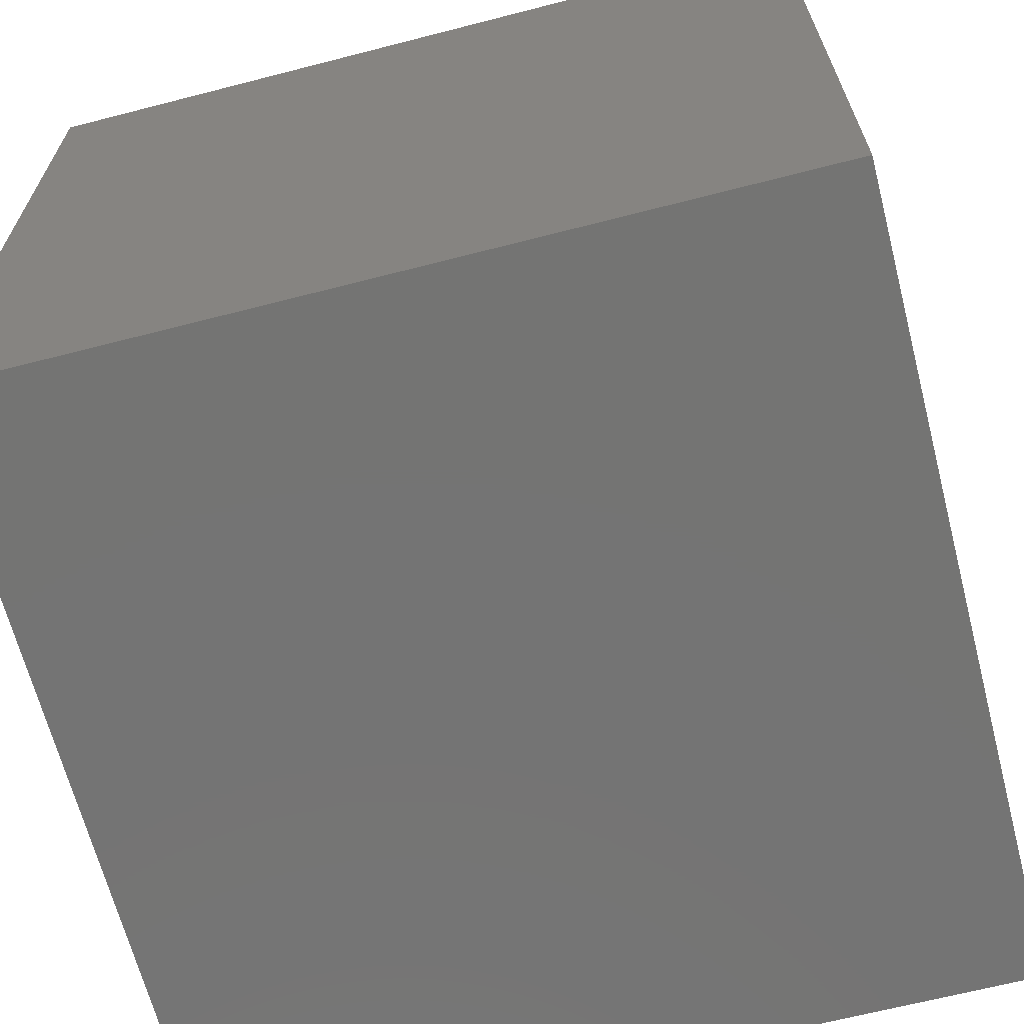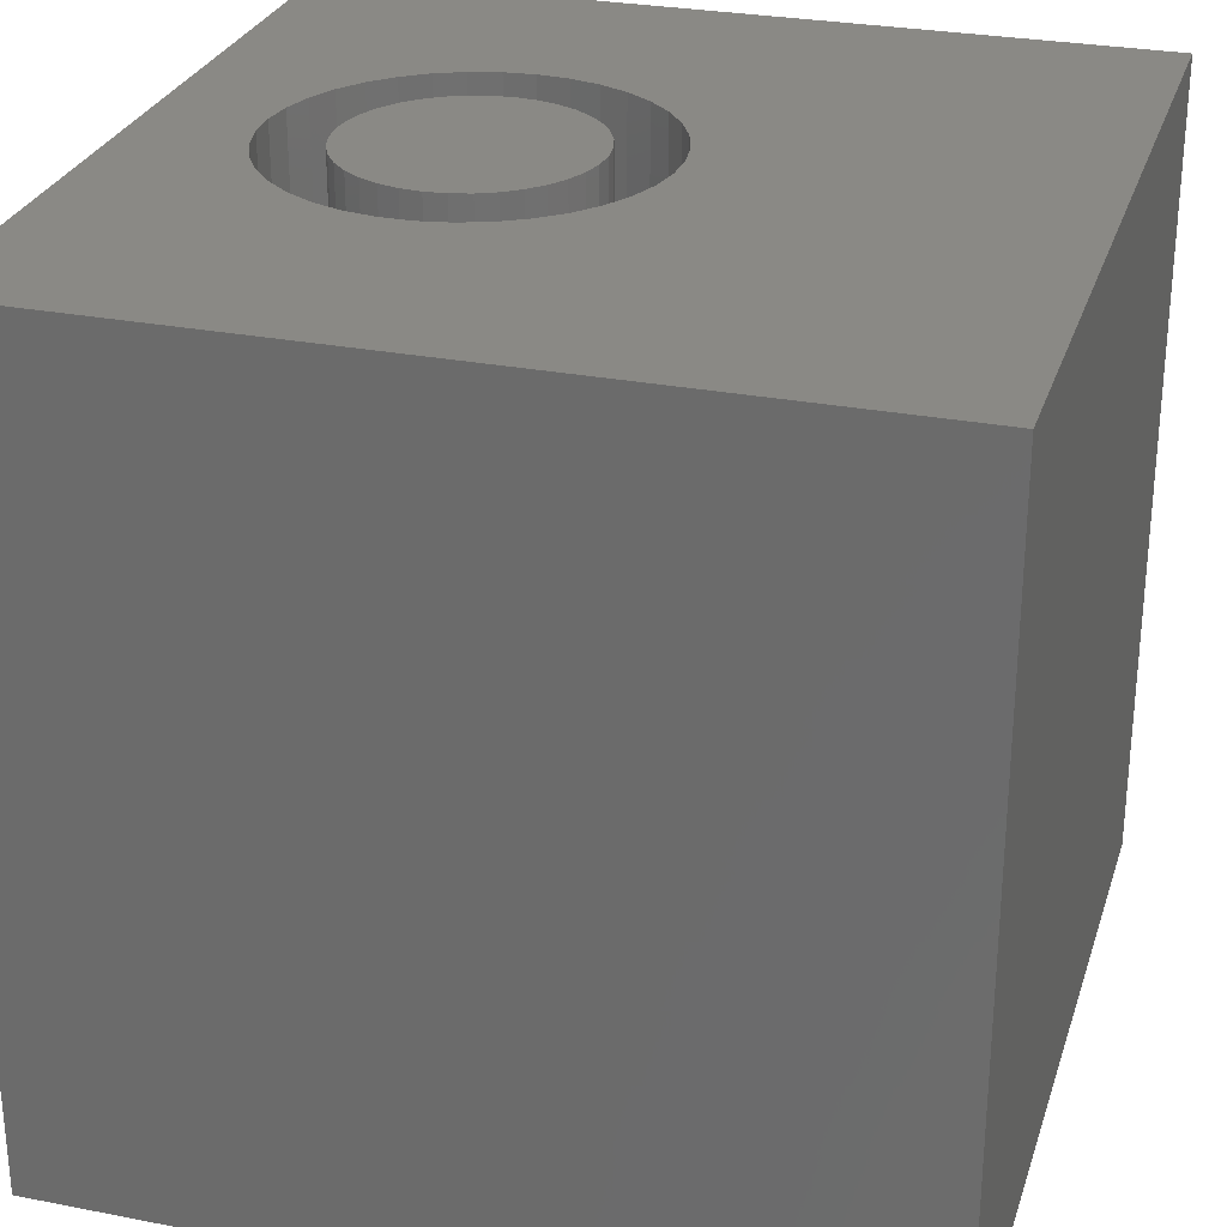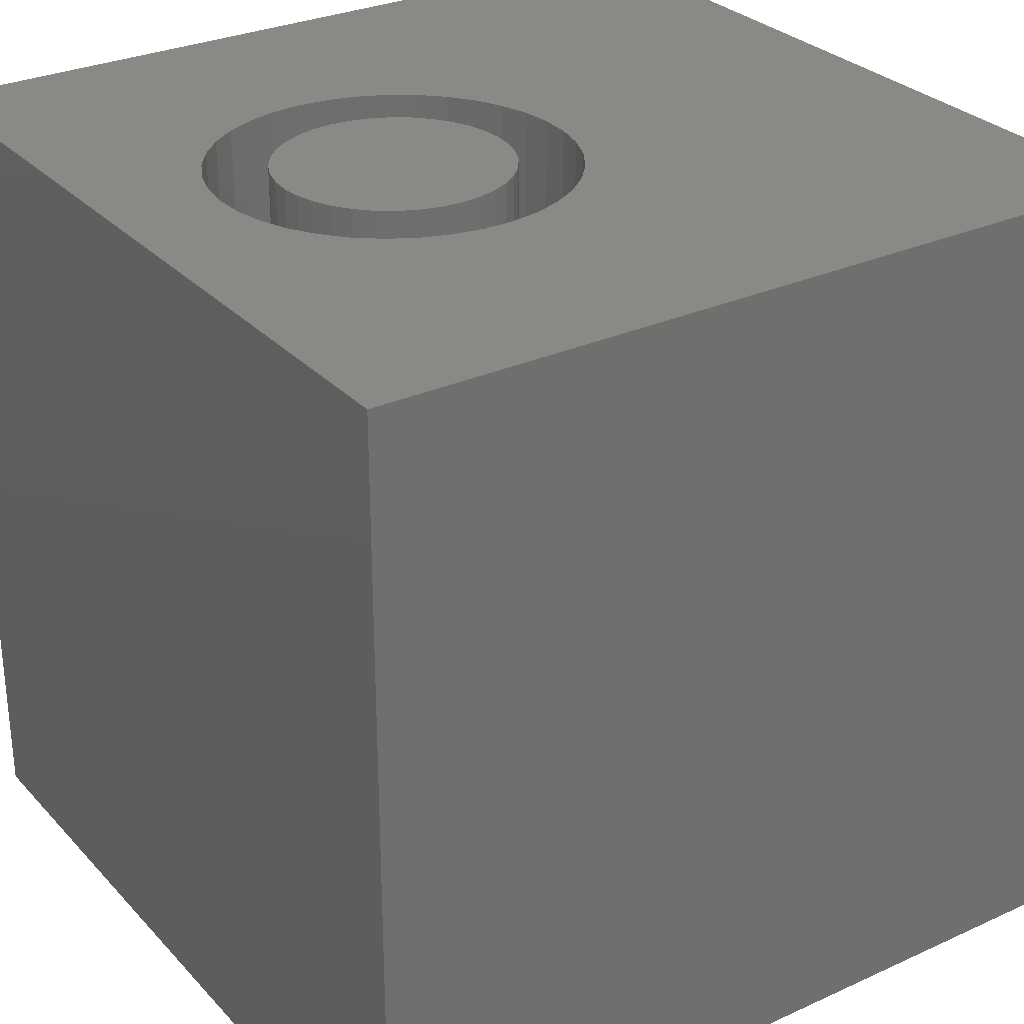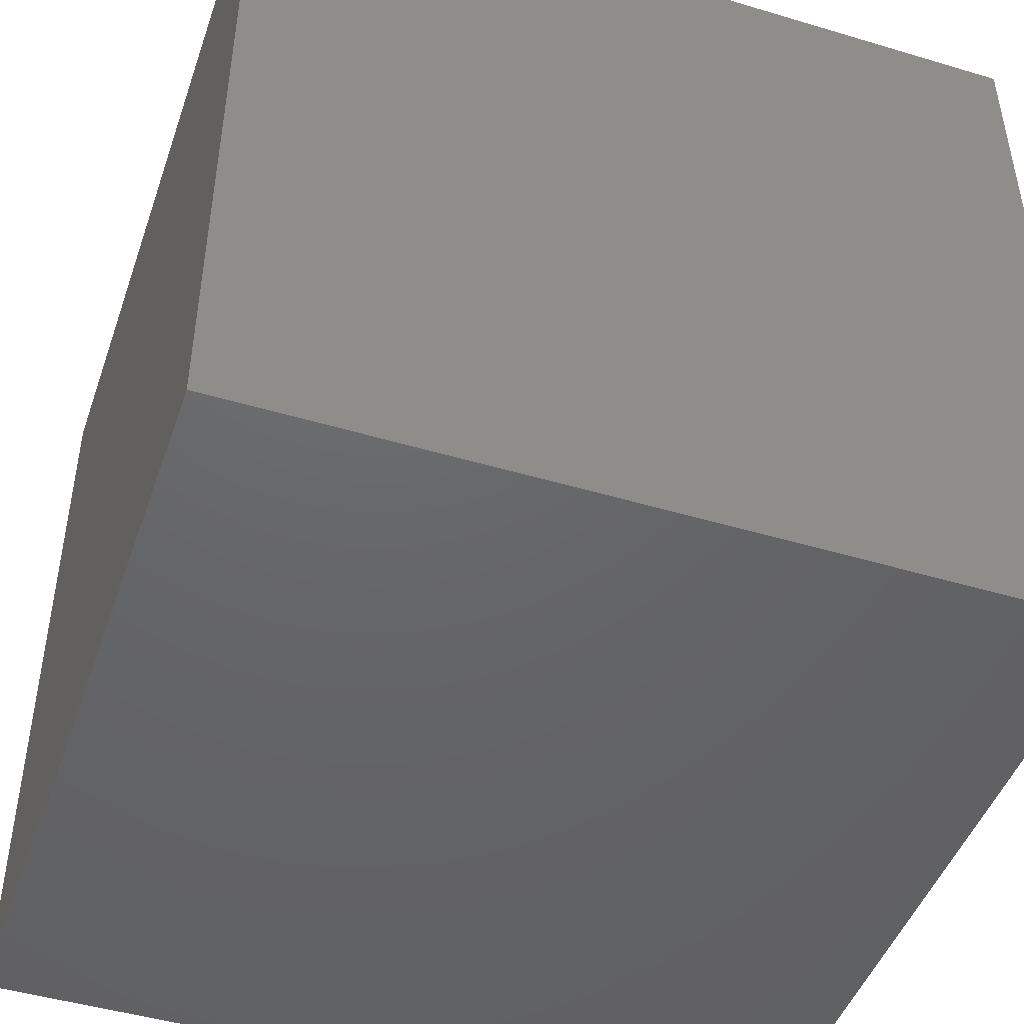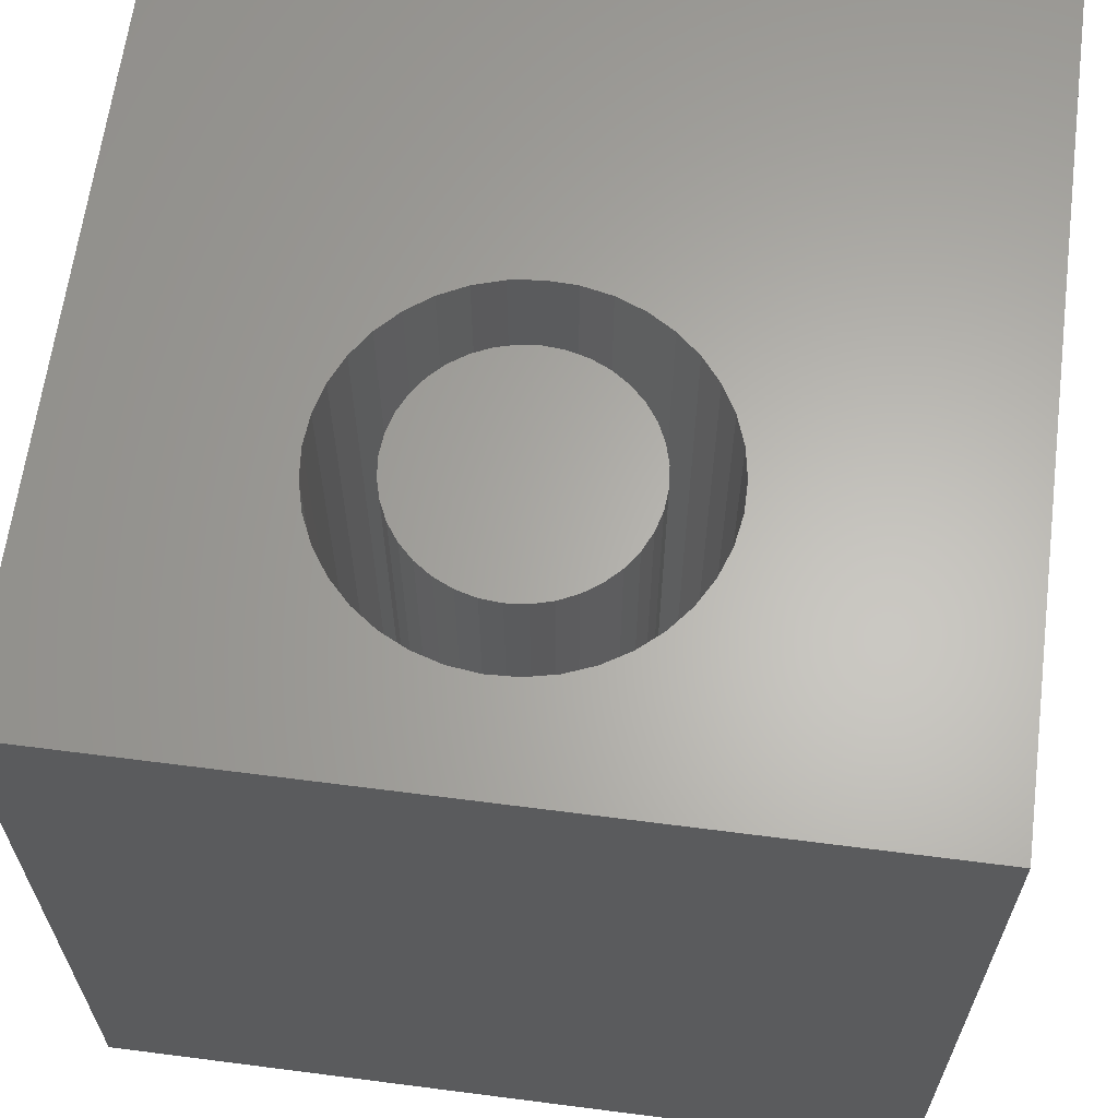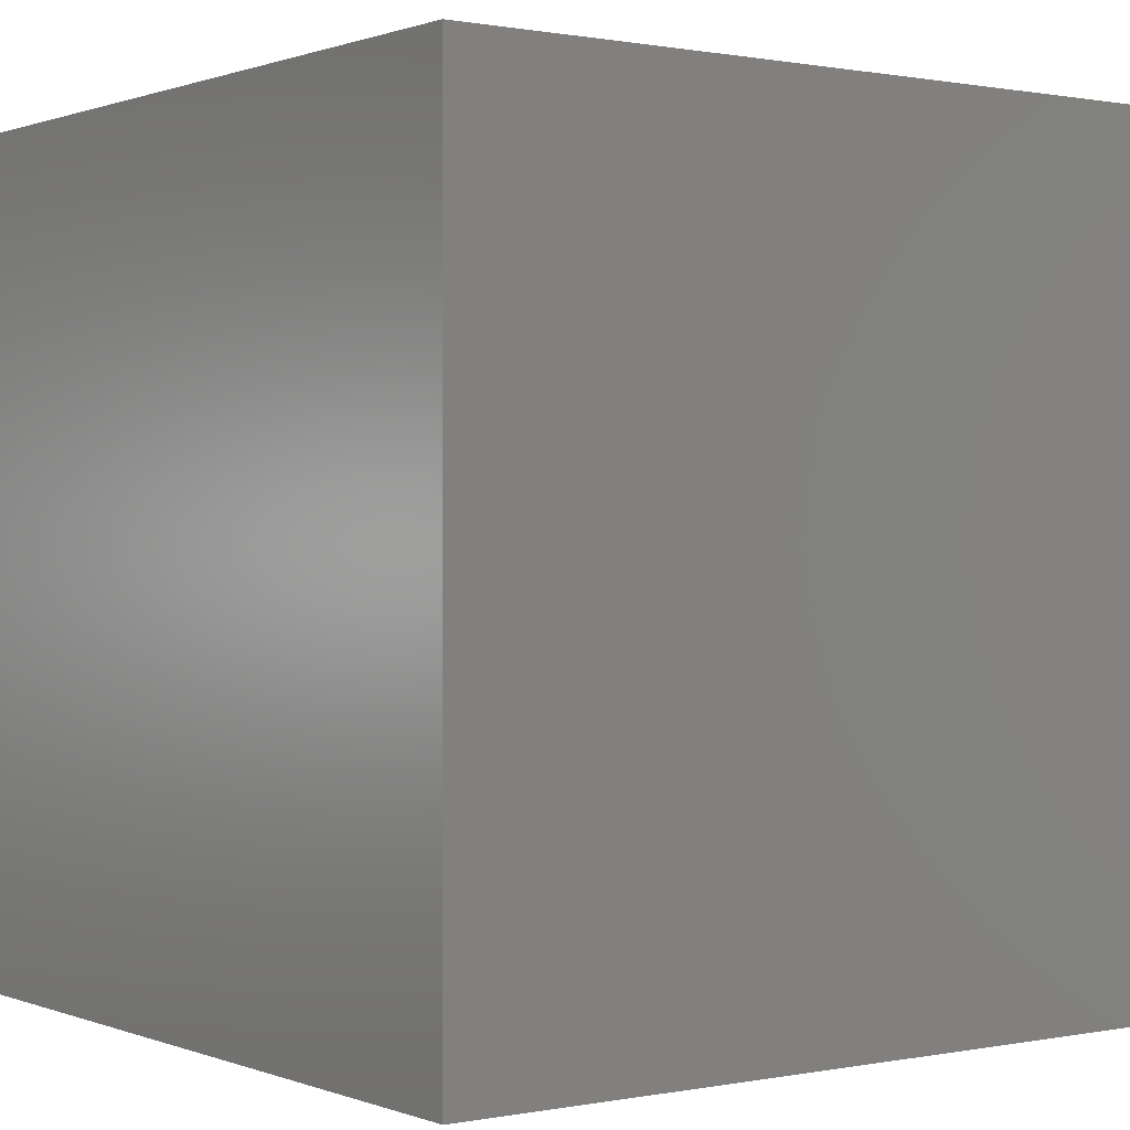
<metadata>
{"format":"stl","ext":"stl","renderer":"f3d","projection":"perspective","resolution":1024,"background":"white","views":[{"elev":-66.2,"azim":14.5,"up":"+Z"},{"elev":28.1,"azim":-73.6,"up":"+Z"},{"elev":29.3,"azim":-123.9,"up":"+Z"},{"elev":-46.6,"azim":71.2,"up":"+Z"},{"elev":63.9,"azim":-172.6,"up":"+Z"},{"elev":0.6,"azim":-126.0,"up":"+Y"}]}
</metadata>
<code>
# stl→obj: 154 verts, 304 faces
v 0 10 10
v 0 10 0
v 0 0 10
v 0 0 0
v 7.222 5.799 10
v 7.068 5.459 10
v 10 0 10
v 6.86 5.151 10
v 5.971 8.566 10
v 6.303 8.399 10
v 10 10 10
v 6.602 8.177 10
v 6.86 7.908 10
v 7.068 7.6 10
v 7.222 7.261 10
v 7.316 6.901 10
v 7.347 6.53 10
v 7.316 6.159 10
v 6.602 4.882 10
v 6.303 4.661 10
v 5.971 4.493 10
v 5.615 4.384 10
v 5.246 4.337 10
v 3.568 8.048 10
v 3.847 8.294 10
v 4.164 8.489 10
v 4.51 8.628 10
v 4.874 8.707 10
v 5.246 8.722 10
v 5.615 8.675 10
v 4.874 4.353 10
v 4.51 4.431 10
v 4.164 4.57 10
v 2.966 6.716 10
v 3.029 7.083 10
v 3.153 7.434 10
v 3.334 7.759 10
v 3.847 4.765 10
v 3.568 5.011 10
v 3.334 5.301 10
v 3.153 5.626 10
v 3.029 5.977 10
v 2.966 6.344 10
v 10 10 0
v 10 0 0
v 7.316 6.159 1.265
v 7.347 6.53 1.265
v 7.316 6.901 1.265
v 7.222 7.261 1.265
v 7.068 7.6 1.265
v 6.86 7.908 1.265
v 6.602 8.177 1.265
v 6.303 8.399 1.265
v 5.971 8.566 1.265
v 5.615 8.675 1.265
v 5.246 8.722 1.265
v 4.874 8.707 1.265
v 4.51 8.628 1.265
v 4.164 8.489 1.265
v 3.847 8.294 1.265
v 3.568 8.048 1.265
v 3.334 7.759 1.265
v 3.153 7.434 1.265
v 3.029 7.083 1.265
v 2.966 6.716 1.265
v 2.966 6.344 1.265
v 3.029 5.977 1.265
v 3.153 5.626 1.265
v 3.334 5.301 1.265
v 3.568 5.011 1.265
v 3.847 4.765 1.265
v 4.164 4.57 1.265
v 4.51 4.431 1.265
v 4.874 4.353 1.265
v 5.246 4.337 1.265
v 5.615 4.384 1.265
v 5.971 4.493 1.265
v 6.303 4.661 1.265
v 6.602 4.882 1.265
v 6.86 5.151 1.265
v 7.068 5.459 1.265
v 7.222 5.799 1.265
v 3.719 6.53 1.265
v 3.74 6.281 1.265
v 3.805 6.039 1.265
v 3.911 5.813 1.265
v 4.054 5.608 1.265
v 4.231 5.431 1.265
v 4.435 5.288 1.265
v 4.662 5.182 1.265
v 4.903 5.118 1.265
v 5.152 5.096 1.265
v 5.401 5.118 1.265
v 5.643 5.182 1.265
v 5.869 5.288 1.265
v 6.074 5.431 1.265
v 6.251 5.608 1.265
v 6.394 5.813 1.265
v 6.5 6.039 1.265
v 6.565 6.281 1.265
v 6.586 6.53 1.265
v 6.565 6.779 1.265
v 6.5 7.02 1.265
v 6.394 7.247 1.265
v 6.251 7.451 1.265
v 6.074 7.628 1.265
v 5.869 7.771 1.265
v 5.643 7.877 1.265
v 5.401 7.942 1.265
v 5.152 7.964 1.265
v 4.903 7.942 1.265
v 4.662 7.877 1.265
v 4.435 7.771 1.265
v 4.231 7.628 1.265
v 4.054 7.451 1.265
v 3.911 7.247 1.265
v 3.805 7.02 1.265
v 3.74 6.779 1.265
v 6.586 6.53 10
v 6.565 6.281 10
v 6.5 6.039 10
v 6.394 5.813 10
v 6.251 5.608 10
v 6.074 5.431 10
v 5.869 5.288 10
v 5.643 5.182 10
v 5.401 5.118 10
v 5.152 5.096 10
v 4.903 5.118 10
v 4.662 5.182 10
v 4.435 5.288 10
v 4.231 5.431 10
v 4.054 5.608 10
v 3.911 5.813 10
v 3.805 6.039 10
v 3.74 6.281 10
v 3.719 6.53 10
v 3.74 6.779 10
v 3.805 7.02 10
v 3.911 7.247 10
v 4.054 7.451 10
v 4.231 7.628 10
v 4.435 7.771 10
v 4.662 7.877 10
v 4.903 7.942 10
v 5.152 7.964 10
v 5.401 7.942 10
v 5.643 7.877 10
v 5.869 7.771 10
v 6.074 7.628 10
v 6.251 7.451 10
v 6.394 7.247 10
v 6.5 7.02 10
v 6.565 6.779 10
f 1 2 3
f 3 2 4
f 5 6 7
f 7 6 8
f 9 10 11
f 11 10 12
f 12 13 11
f 11 13 14
f 11 14 15
f 15 16 11
f 11 16 17
f 11 17 7
f 7 17 18
f 7 18 5
f 8 19 7
f 7 19 20
f 7 20 21
f 21 22 7
f 7 22 23
f 7 23 3
f 24 25 1
f 1 25 26
f 1 26 27
f 27 28 1
f 1 28 29
f 1 29 11
f 11 29 30
f 11 30 9
f 23 31 3
f 3 31 32
f 3 32 33
f 34 35 1
f 35 36 1
f 1 36 37
f 1 37 24
f 33 38 3
f 3 38 39
f 3 39 40
f 40 41 3
f 3 41 42
f 3 42 1
f 1 42 43
f 1 43 34
f 44 11 45
f 45 11 7
f 2 44 4
f 4 44 45
f 11 44 1
f 1 44 2
f 45 7 4
f 4 7 3
f 46 17 47
f 47 17 16
f 47 16 48
f 48 16 15
f 48 15 49
f 49 15 14
f 49 14 50
f 50 14 13
f 50 13 51
f 51 13 12
f 51 12 52
f 52 12 10
f 52 10 53
f 53 10 9
f 53 9 54
f 54 9 30
f 54 30 55
f 55 30 29
f 55 29 56
f 56 29 28
f 56 28 57
f 57 28 27
f 57 27 58
f 58 27 26
f 58 26 59
f 59 26 25
f 59 25 60
f 60 25 24
f 60 24 61
f 61 24 37
f 61 37 62
f 62 37 36
f 62 36 63
f 63 36 35
f 63 35 64
f 64 35 34
f 64 34 65
f 65 34 43
f 65 43 66
f 66 43 42
f 66 42 67
f 67 42 41
f 67 41 68
f 68 41 40
f 68 40 69
f 69 40 39
f 69 39 70
f 70 39 38
f 70 38 71
f 71 38 33
f 71 33 72
f 72 33 32
f 72 32 73
f 73 32 31
f 73 31 74
f 74 31 23
f 74 23 75
f 75 23 22
f 75 22 76
f 76 22 21
f 76 21 77
f 77 21 20
f 77 20 78
f 78 20 19
f 78 19 79
f 79 19 8
f 79 8 80
f 80 8 6
f 80 6 81
f 81 6 5
f 81 5 82
f 82 5 18
f 82 18 46
f 46 18 17
f 64 65 83
f 83 65 66
f 83 66 84
f 84 66 67
f 84 67 85
f 85 67 68
f 85 68 86
f 86 68 69
f 86 69 87
f 87 69 70
f 87 70 88
f 88 70 71
f 88 71 89
f 89 71 72
f 89 72 90
f 90 72 73
f 90 73 91
f 91 73 74
f 91 74 92
f 92 74 75
f 92 75 93
f 93 75 76
f 93 76 94
f 94 76 77
f 94 77 95
f 95 77 78
f 95 78 96
f 96 78 79
f 96 79 97
f 97 79 80
f 97 80 98
f 98 80 81
f 98 81 99
f 99 81 82
f 99 82 100
f 100 82 46
f 100 46 101
f 101 46 47
f 101 47 102
f 102 47 48
f 102 48 103
f 103 48 49
f 103 49 104
f 104 49 50
f 104 50 105
f 105 50 51
f 105 51 106
f 106 51 52
f 106 52 107
f 107 52 53
f 107 53 108
f 108 53 54
f 108 54 109
f 109 54 55
f 109 55 110
f 110 55 56
f 110 56 111
f 111 56 57
f 111 57 112
f 112 57 58
f 112 58 113
f 113 58 59
f 113 59 114
f 114 59 60
f 114 60 115
f 115 60 61
f 115 61 116
f 116 61 62
f 116 62 117
f 117 62 63
f 117 63 118
f 118 63 64
f 118 64 83
f 102 119 101
f 101 119 120
f 101 120 100
f 100 120 121
f 100 121 99
f 99 121 122
f 99 122 98
f 98 122 123
f 98 123 97
f 97 123 124
f 97 124 96
f 96 124 125
f 96 125 95
f 95 125 126
f 95 126 94
f 94 126 127
f 94 127 93
f 93 127 128
f 93 128 92
f 92 128 129
f 92 129 91
f 91 129 130
f 91 130 90
f 90 130 131
f 90 131 89
f 89 131 132
f 89 132 88
f 88 132 133
f 88 133 87
f 87 133 134
f 87 134 86
f 86 134 135
f 86 135 85
f 85 135 136
f 85 136 84
f 84 136 137
f 84 137 83
f 83 137 138
f 83 138 118
f 118 138 139
f 118 139 117
f 117 139 140
f 117 140 116
f 116 140 141
f 116 141 115
f 115 141 142
f 115 142 114
f 114 142 143
f 114 143 113
f 113 143 144
f 113 144 112
f 112 144 145
f 112 145 111
f 111 145 146
f 111 146 110
f 110 146 147
f 110 147 109
f 109 147 148
f 109 148 108
f 108 148 149
f 108 149 107
f 107 149 150
f 107 150 106
f 106 150 151
f 106 151 105
f 105 151 152
f 105 152 104
f 104 152 153
f 104 153 103
f 103 153 154
f 103 154 102
f 102 154 119
f 148 129 128
f 129 148 130
f 130 148 147
f 130 147 146
f 128 127 148
f 148 127 126
f 148 126 125
f 146 145 130
f 130 145 144
f 130 144 143
f 143 142 130
f 130 142 141
f 130 141 140
f 125 124 148
f 148 124 123
f 148 123 122
f 122 121 148
f 148 121 120
f 148 120 119
f 119 154 148
f 148 154 153
f 148 153 152
f 137 136 138
f 138 136 135
f 135 134 138
f 138 134 133
f 138 133 132
f 140 139 130
f 130 139 138
f 130 138 131
f 131 138 132
f 152 151 148
f 148 151 150
f 148 150 149

</code>
